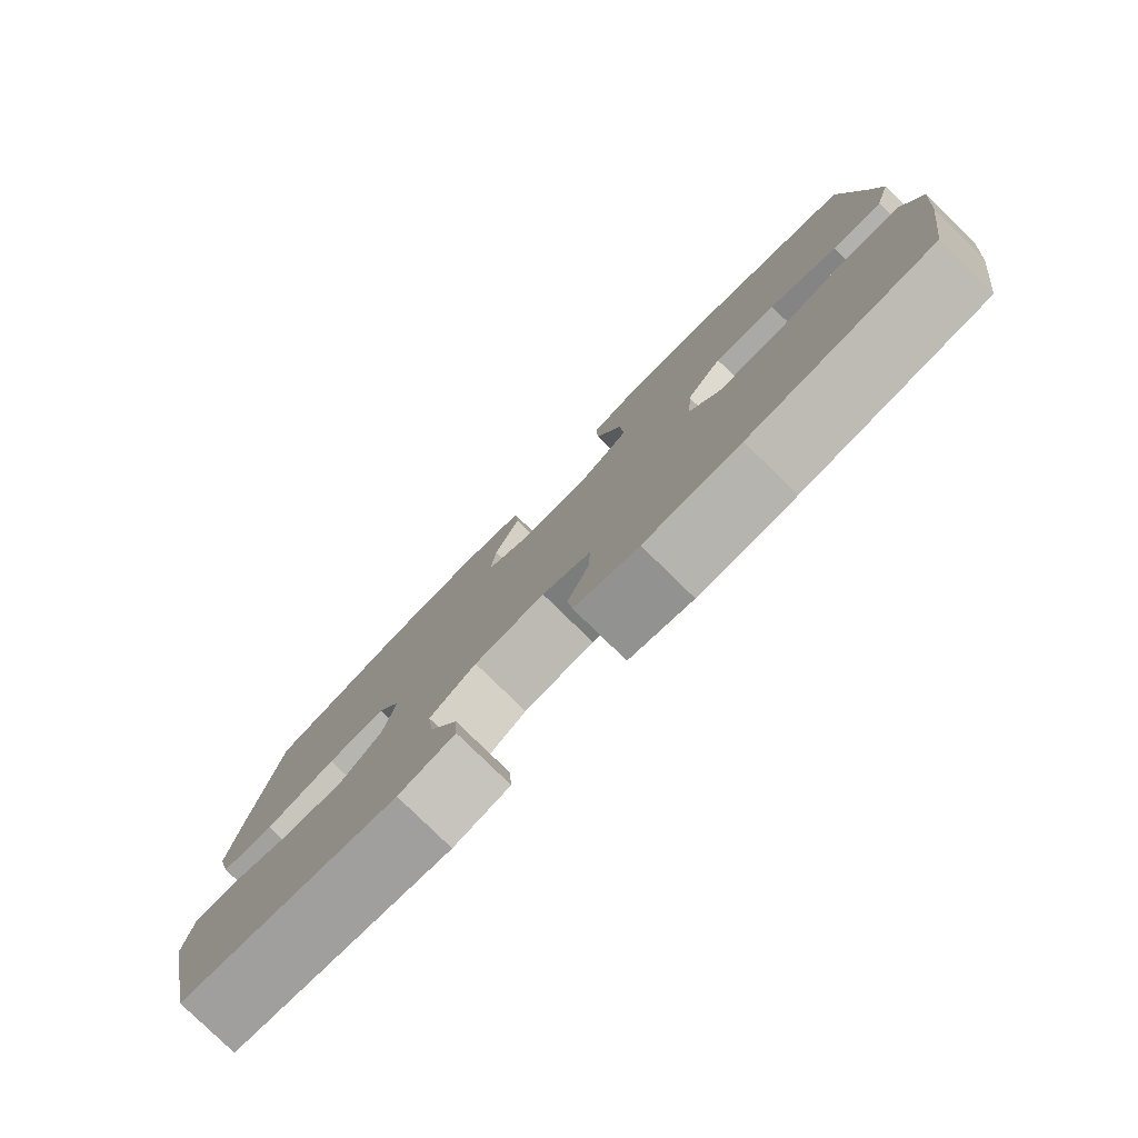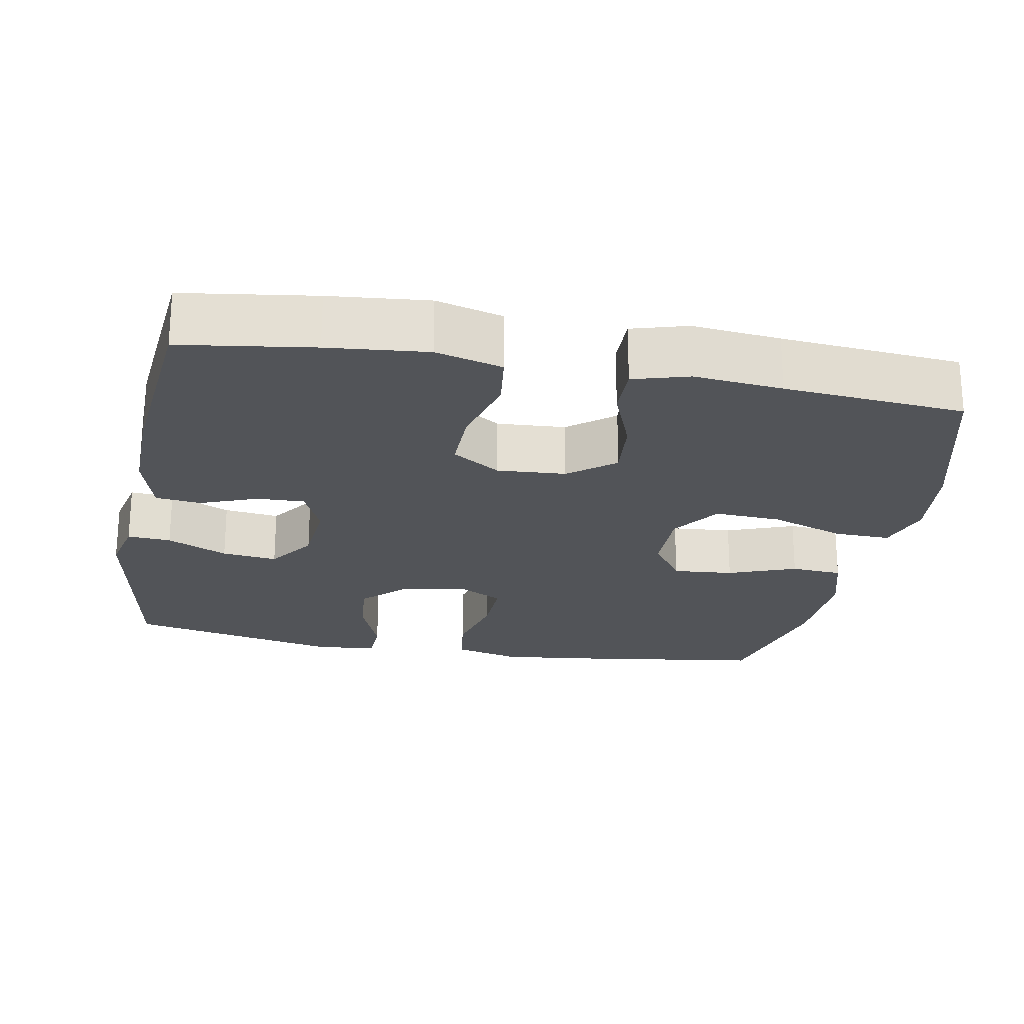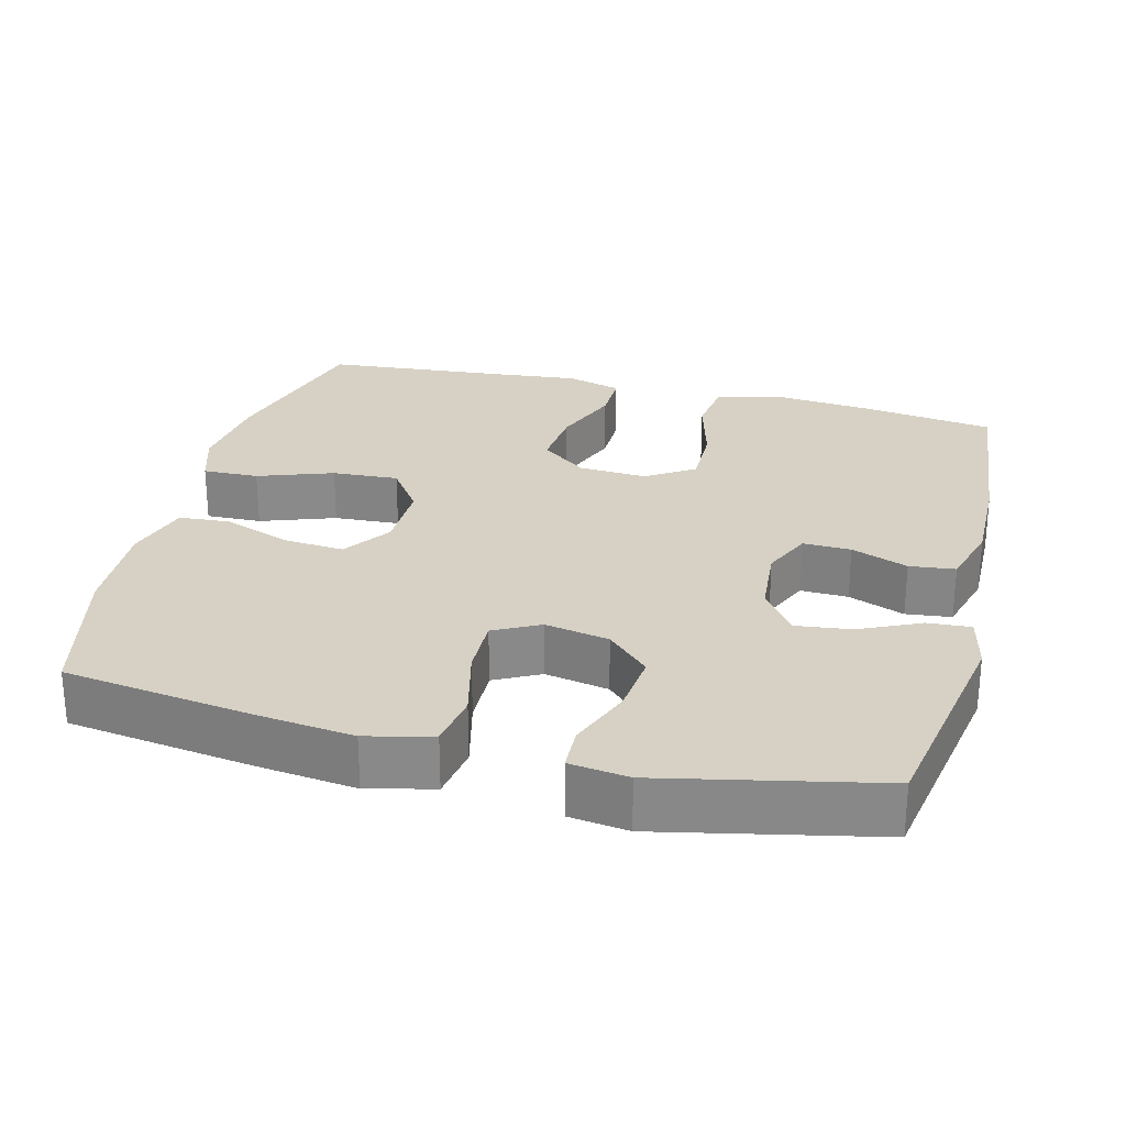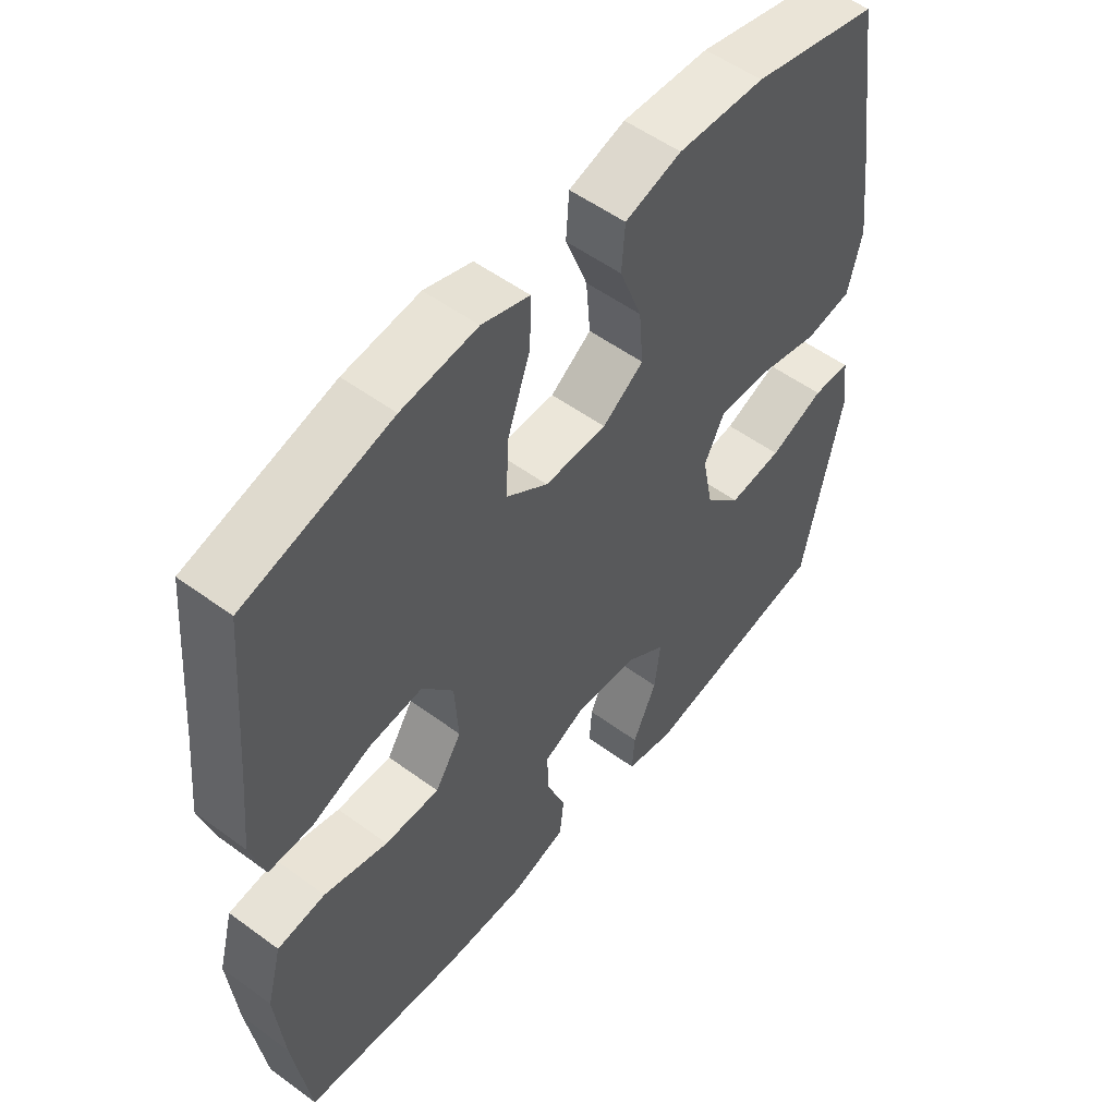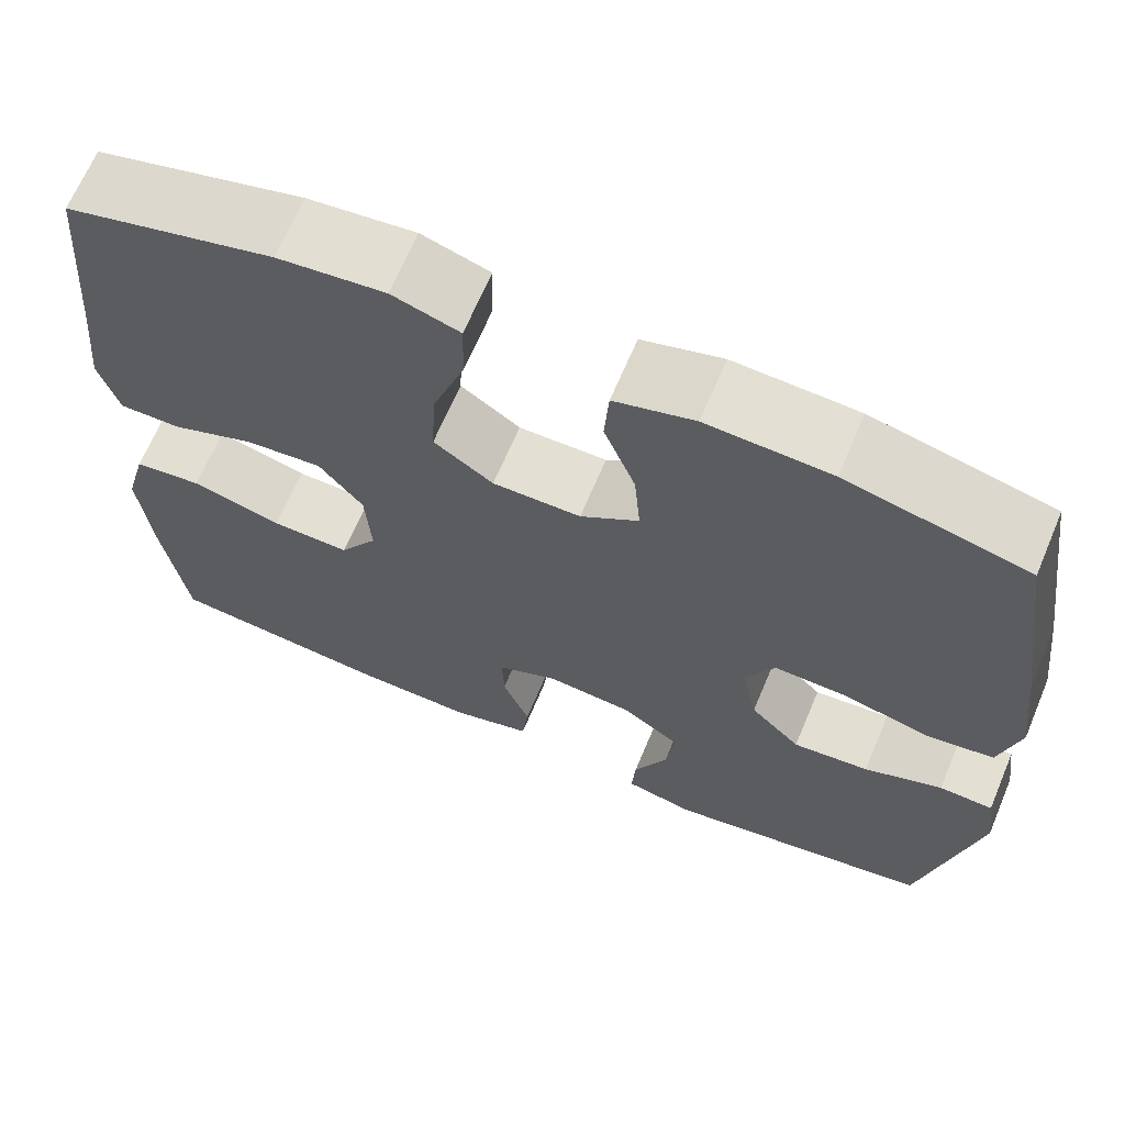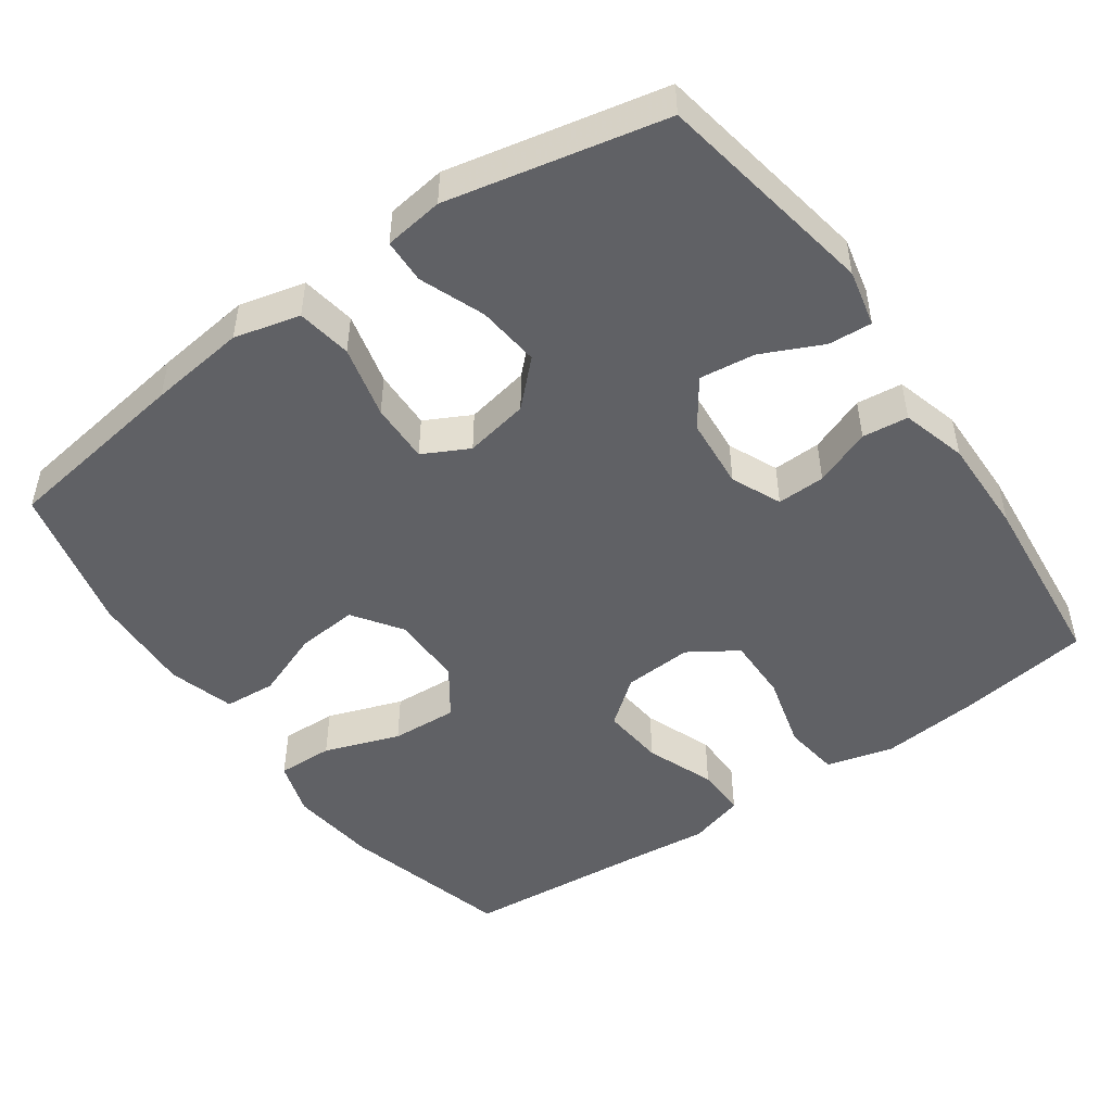
<metadata>
{"format":"obj","ext":"obj","renderer":"f3d","projection":"perspective","resolution":1024,"background":"white","views":[{"elev":-80.0,"azim":-134.3,"up":"+Z"},{"elev":-22.8,"azim":-100.6,"up":"+Y"},{"elev":26.9,"azim":104.2,"up":"+Y"},{"elev":53.6,"azim":-51.9,"up":"+Z"},{"elev":66.8,"azim":22.9,"up":"+Z"},{"elev":-48.8,"azim":125.1,"up":"+Y"}]}
</metadata>
<code>
v -0.5 0.07 0.5
v -0.269 0.07 0.562
v -0.15 0.07 0.576
v -0.075 0.07 0.552
v -0.077 0.07 0.476
v -0.113 0.07 0.374
v -0.118 0.07 0.284
v -0.052 0.07 0.238
v 0.046 0.07 0.239
v 0.111 0.07 0.284
v 0.104 0.07 0.366
v 0.069 0.07 0.458
v 0.074 0.07 0.528
v 0.163 0.07 0.554
v 0.3 0.07 0.548
v 0.5 0.07 0.5
v 0.537 0.07 0.244
v 0.553 0.07 0.113
v 0.531 0.07 0.024
v 0.457 0.07 0.012
v 0.359 0.07 0.036
v 0.278 0.07 0.038
v 0.246 0.07 -0.024
v 0.263 0.07 -0.111
v 0.319 0.07 -0.168
v 0.404 0.07 -0.159
v 0.491 0.07 -0.125
v 0.551 0.07 -0.127
v 0.562 0.07 -0.207
v 0.5 0.07 -0.5
v 0.2 0.07 -0.553
v 0.123 0.07 -0.536
v 0.127 0.07 -0.477
v 0.165 0.07 -0.395
v 0.174 0.07 -0.32
v 0.11 0.07 -0.275
v 0.013 0.07 -0.267
v -0.054 0.07 -0.297
v -0.052 0.07 -0.362
v -0.022 0.07 -0.439
v -0.029 0.07 -0.501
v -0.117 0.07 -0.526
v -0.249 0.07 -0.524
v -0.5 0.07 -0.5
v -0.526 0.07 -0.321
v -0.539 0.07 -0.187
v -0.515 0.07 -0.097
v -0.439 0.07 -0.087
v -0.338 0.07 -0.114
v -0.251 0.07 -0.115
v -0.209 0.07 -0.05
v -0.215 0.07 0.043
v -0.264 0.07 0.105
v -0.349 0.07 0.097
v -0.442 0.07 0.061
v -0.511 0.07 0.06
v -0.533 0.07 0.135
v -0.521 0.07 0.255
v -0.5 0 0.5
v -0.269 0 0.562
v -0.15 0 0.576
v -0.075 0 0.552
v -0.077 0 0.476
v -0.113 0 0.374
v -0.118 0 0.284
v -0.052 0 0.238
v 0.046 0 0.239
v 0.111 0 0.284
v 0.104 0 0.366
v 0.069 0 0.458
v 0.074 0 0.528
v 0.163 0 0.554
v 0.3 0 0.548
v 0.5 0 0.5
v 0.537 0 0.244
v 0.553 0 0.113
v 0.531 0 0.024
v 0.457 0 0.012
v 0.359 0 0.036
v 0.278 0 0.038
v 0.246 0 -0.024
v 0.263 0 -0.111
v 0.319 0 -0.168
v 0.404 0 -0.159
v 0.491 0 -0.125
v 0.551 0 -0.127
v 0.562 0 -0.207
v 0.5 0 -0.5
v 0.2 0 -0.553
v 0.123 0 -0.536
v 0.127 0 -0.477
v 0.165 0 -0.395
v 0.174 0 -0.32
v 0.11 0 -0.275
v 0.013 0 -0.267
v -0.054 0 -0.297
v -0.052 0 -0.362
v -0.022 0 -0.439
v -0.029 0 -0.501
v -0.117 0 -0.526
v -0.249 0 -0.524
v -0.5 0 -0.5
v -0.526 0 -0.321
v -0.539 0 -0.187
v -0.515 0 -0.097
v -0.439 0 -0.087
v -0.338 0 -0.114
v -0.251 0 -0.115
v -0.209 0 -0.05
v -0.215 0 0.043
v -0.264 0 0.105
v -0.349 0 0.097
v -0.442 0 0.061
v -0.511 0 0.06
v -0.533 0 0.135
v -0.521 0 0.255
f 56 57 58
f 55 56 58
f 54 55 58
f 4 5 6
f 3 4 6
f 2 3 6
f 1 2 6
f 58 1 6
f 54 58 6
f 53 54 6
f 52 53 6 7
f 51 52 7 8
f 47 48 49
f 46 47 49
f 45 46 49
f 44 45 49
f 43 44 49
f 42 43 49
f 41 42 49
f 40 41 49
f 39 40 49
f 38 39 49 50
f 37 38 50 51
f 32 33 34
f 31 32 34
f 30 31 34
f 29 30 34
f 28 29 34
f 27 28 34
f 26 27 34
f 25 26 34 35
f 24 25 35 36
f 19 20 21
f 18 19 21
f 17 18 21
f 16 17 21
f 15 16 21
f 14 15 21
f 13 14 21
f 12 13 21
f 11 12 21
f 10 11 21 22
f 9 10 22 23
f 36 37 51
f 24 36 51
f 23 24 51
f 9 23 51
f 8 9 51
f 116 115 114
f 116 114 113
f 116 113 112
f 64 63 62
f 64 62 61
f 64 61 60
f 64 60 59
f 64 59 116
f 64 116 112
f 64 112 111
f 65 64 111 110
f 66 65 110 109
f 107 106 105
f 107 105 104
f 107 104 103
f 107 103 102
f 107 102 101
f 107 101 100
f 107 100 99
f 107 99 98
f 107 98 97
f 108 107 97 96
f 109 108 96 95
f 92 91 90
f 92 90 89
f 92 89 88
f 92 88 87
f 92 87 86
f 92 86 85
f 92 85 84
f 93 92 84 83
f 94 93 83 82
f 79 78 77
f 79 77 76
f 79 76 75
f 79 75 74
f 79 74 73
f 79 73 72
f 79 72 71
f 79 71 70
f 79 70 69
f 80 79 69 68
f 81 80 68 67
f 109 95 94
f 109 94 82
f 109 82 81
f 109 81 67
f 109 67 66
f 1 59 60 2
f 2 60 61 3
f 3 61 62 4
f 4 62 63 5
f 5 63 64 6
f 6 64 65 7
f 7 65 66 8
f 8 66 67 9
f 9 67 68 10
f 10 68 69 11
f 11 69 70 12
f 12 70 71 13
f 13 71 72 14
f 14 72 73 15
f 15 73 74 16
f 16 74 75 17
f 17 75 76 18
f 18 76 77 19
f 19 77 78 20
f 20 78 79 21
f 21 79 80 22
f 22 80 81 23
f 23 81 82 24
f 24 82 83 25
f 25 83 84 26
f 26 84 85 27
f 27 85 86 28
f 28 86 87 29
f 29 87 88 30
f 30 88 89 31
f 31 89 90 32
f 32 90 91 33
f 33 91 92 34
f 34 92 93 35
f 35 93 94 36
f 36 94 95 37
f 37 95 96 38
f 38 96 97 39
f 39 97 98 40
f 40 98 99 41
f 41 99 100 42
f 42 100 101 43
f 43 101 102 44
f 44 102 103 45
f 45 103 104 46
f 46 104 105 47
f 47 105 106 48
f 48 106 107 49
f 49 107 108 50
f 50 108 109 51
f 51 109 110 52
f 52 110 111 53
f 53 111 112 54
f 54 112 113 55
f 55 113 114 56
f 56 114 115 57
f 57 115 116 58
f 58 116 59 1

</code>
